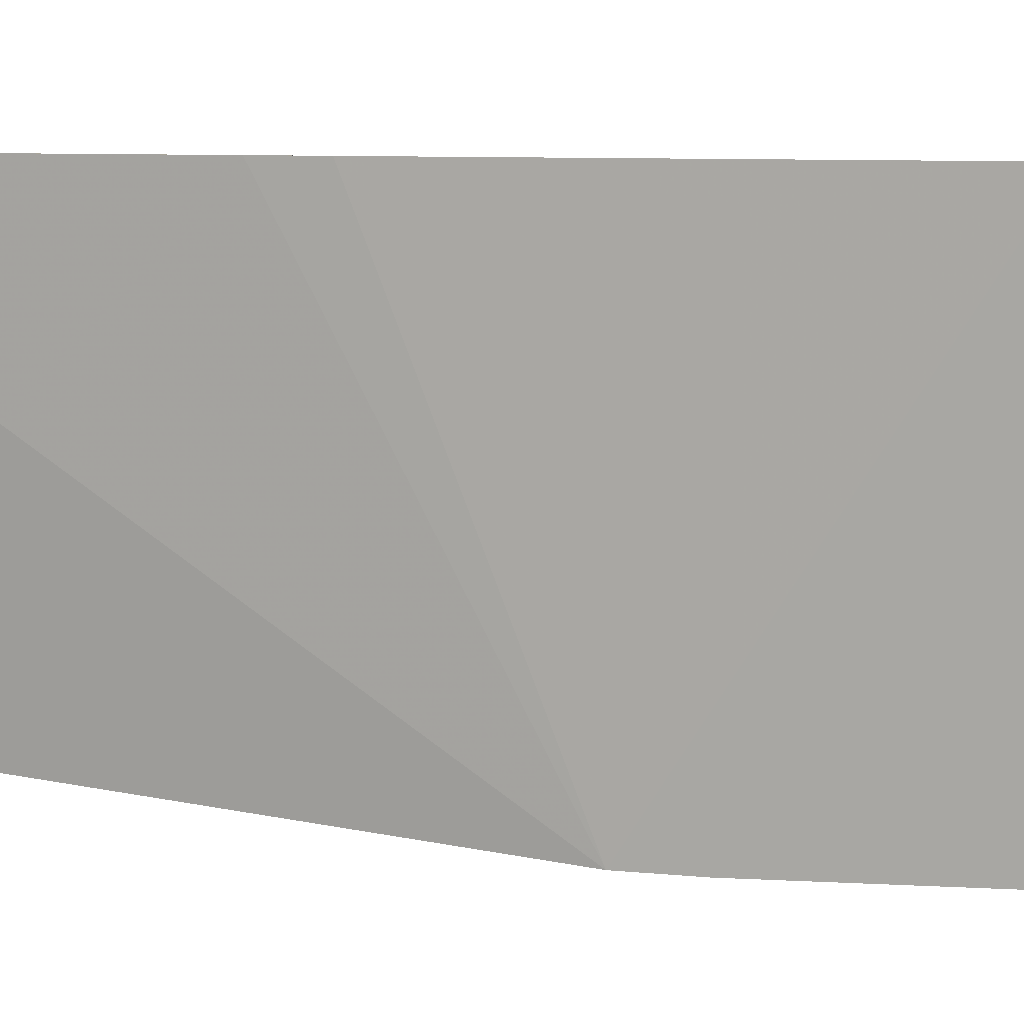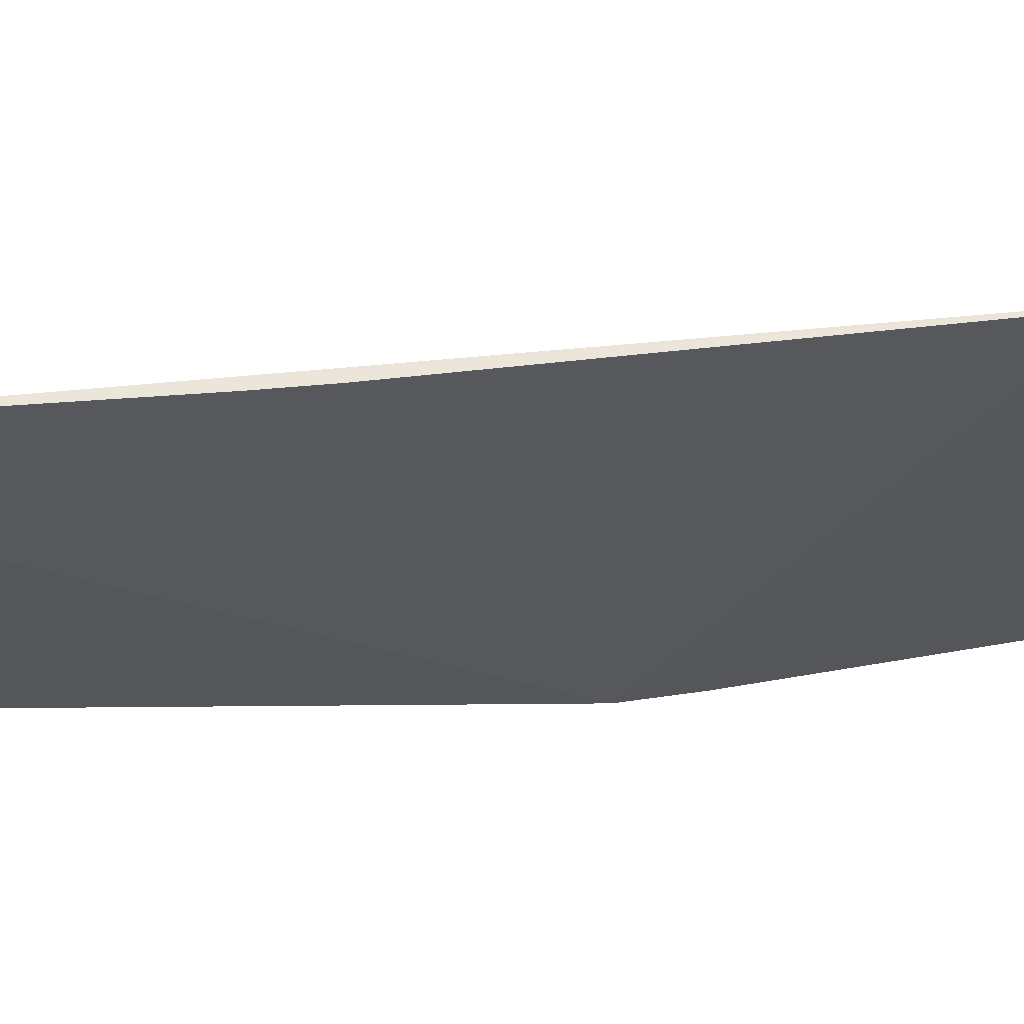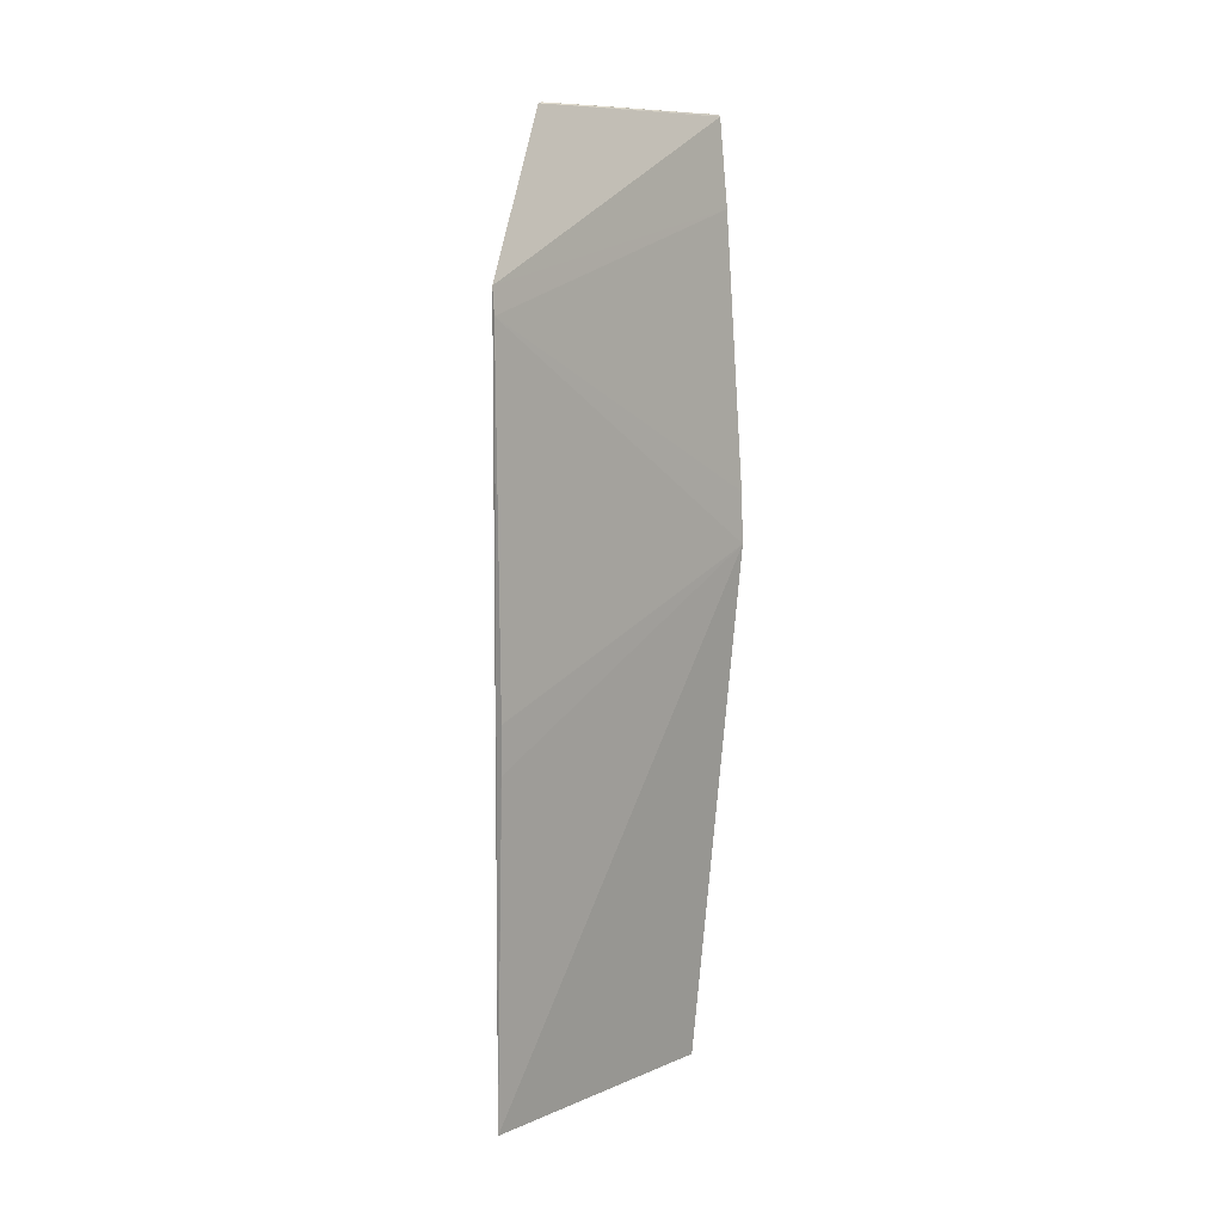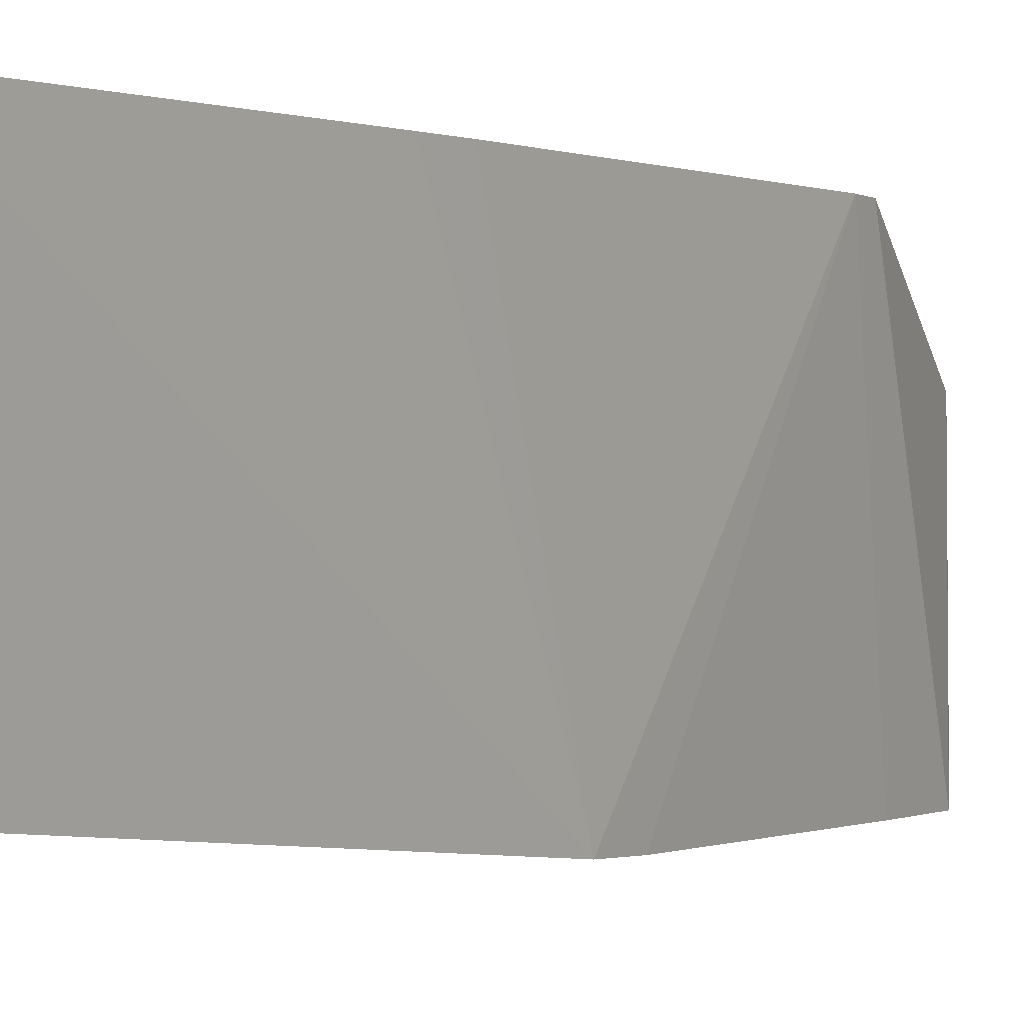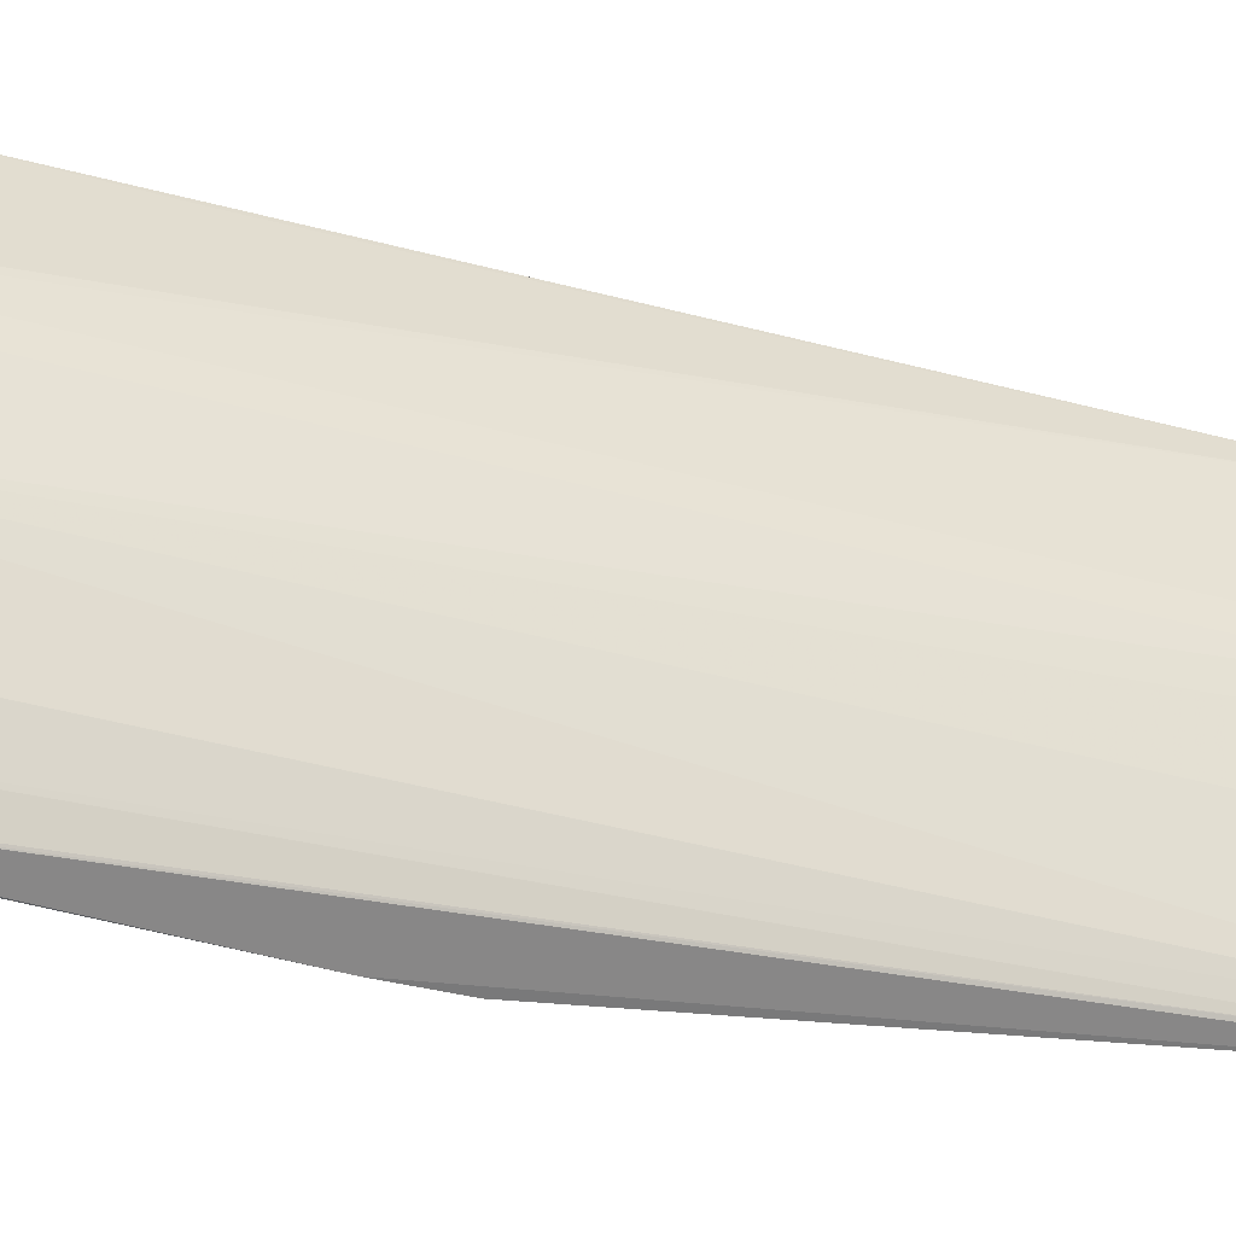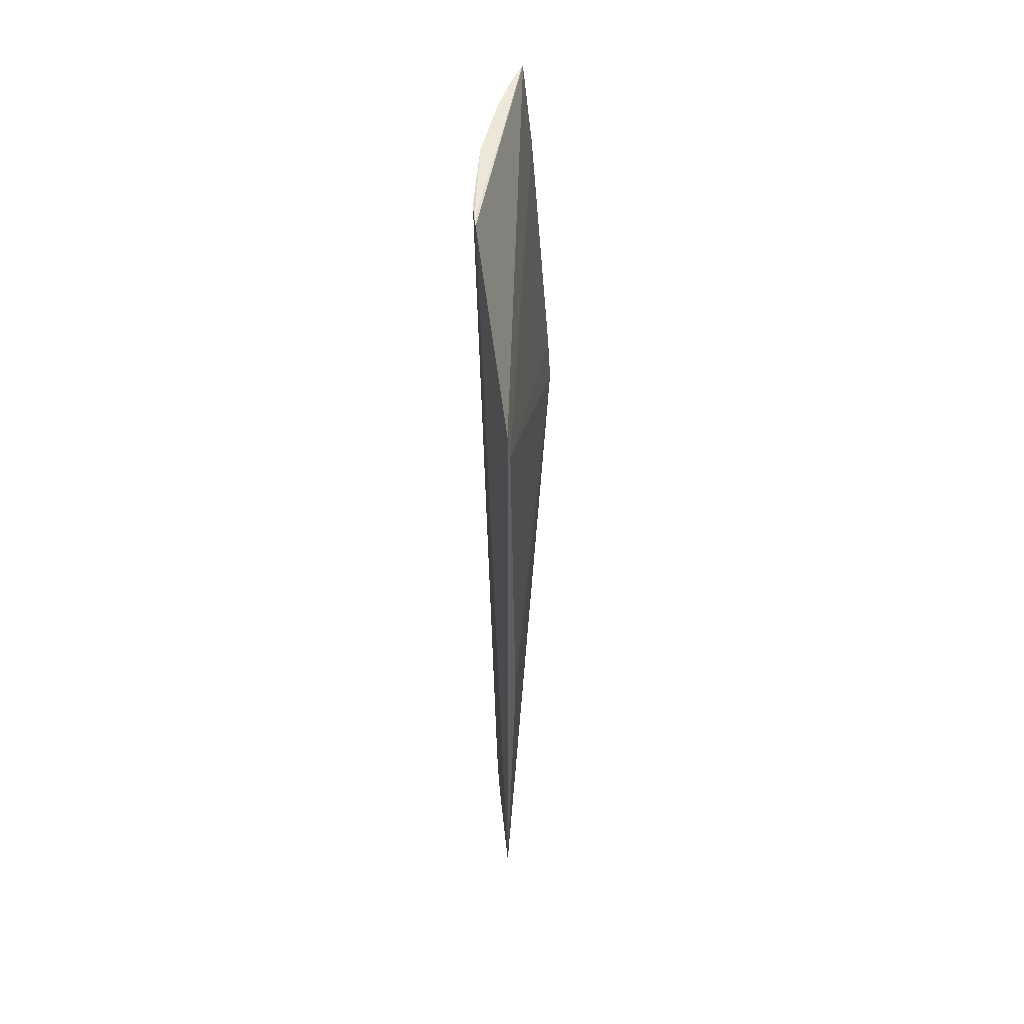
<metadata>
{"format":"obj","ext":"obj","renderer":"f3d","projection":"perspective","resolution":1024,"background":"white","views":[{"elev":6.7,"azim":-74.0,"up":"+Y"},{"elev":57.1,"azim":-95.9,"up":"+Y"},{"elev":8.2,"azim":-135.4,"up":"+Z"},{"elev":-0.4,"azim":-144.3,"up":"+Y"},{"elev":-29.0,"azim":66.8,"up":"+Y"},{"elev":48.4,"azim":-169.5,"up":"+Z"}]}
</metadata>
<code>
v 0.03485 -0.003129 0.06963
v 0.03509 -0.01365 0.06986
v 0.03438 -0.007973 0.02313
v 0.03242 0.002195 0.02363
v 0.03223 0.002203 0.06019
v 0.03309 -0.015 0.04904
v 0.03428 -0.004113 0.02522
v 0.03553 -0.007971 0.06982
v 0.03478 -0.015 0.06977
v 0.03236 0.002176 0.06148
v 0.03417 -0.01267 0.02312
v 0.03196 0.002209 0.04255
v 0.03403 -0.00363 0.02366
v 0.03401 -0.003117 0.02445
v 0.03482 -0.01492 0.06986
v 0.03512 -0.004112 0.06963
v 0.03431 -0.005173 0.02364
v 0.03431 -0.01502 0.06536
v 0.03472 -0.002784 0.06952
v 0.03438 -0.007979 0.02311
v 0.03325 -0.01507 0.05162
v 0.03538 -0.01158 0.06987
v 0.03433 -0.01193 0.02311
v 0.03198 0.002207 0.04026
v 0.03375 -0.002337 0.02367
v 0.03425 -0.01258 0.02393
v 0.03245 0.002028 0.05498
v 0.03473 -0.002796 0.06955
v 0.0325 0.001927 0.02363
f 10 4 5
f 11 6 4
f 12 6 5
f 12 5 4
f 14 7 13
f 15 8 1
f 16 8 7
f 16 1 8
f 16 14 1
f 16 7 14
f 17 8 3
f 17 7 8
f 17 13 7
f 18 10 5
f 18 9 10
f 19 1 4
f 20 11 4
f 20 17 3
f 20 13 17
f 21 11 9
f 21 6 11
f 21 9 18
f 21 18 5
f 21 5 6
f 22 15 2
f 22 8 15
f 23 3 8
f 23 8 22
f 23 22 2
f 23 20 3
f 23 11 20
f 24 12 4
f 24 4 6
f 24 6 12
f 25 14 13
f 25 13 20
f 26 15 9
f 26 9 11
f 26 11 23
f 26 23 2
f 26 2 15
f 27 19 4
f 27 4 10
f 27 10 19
f 28 15 1
f 28 1 19
f 28 9 15
f 28 19 10
f 28 10 9
f 29 25 20
f 29 20 4
f 29 14 25
f 29 4 1
f 29 1 14

</code>
